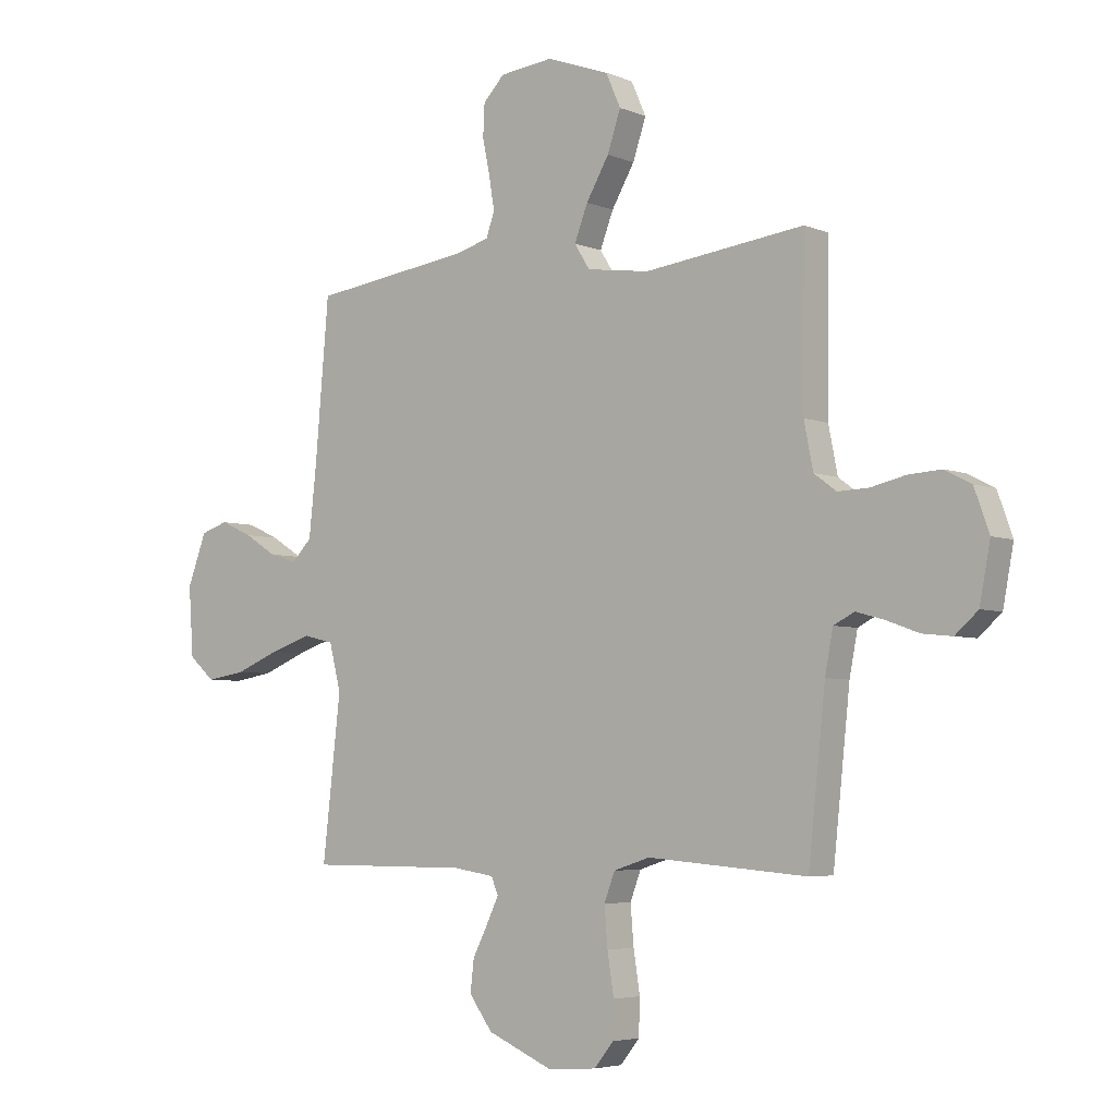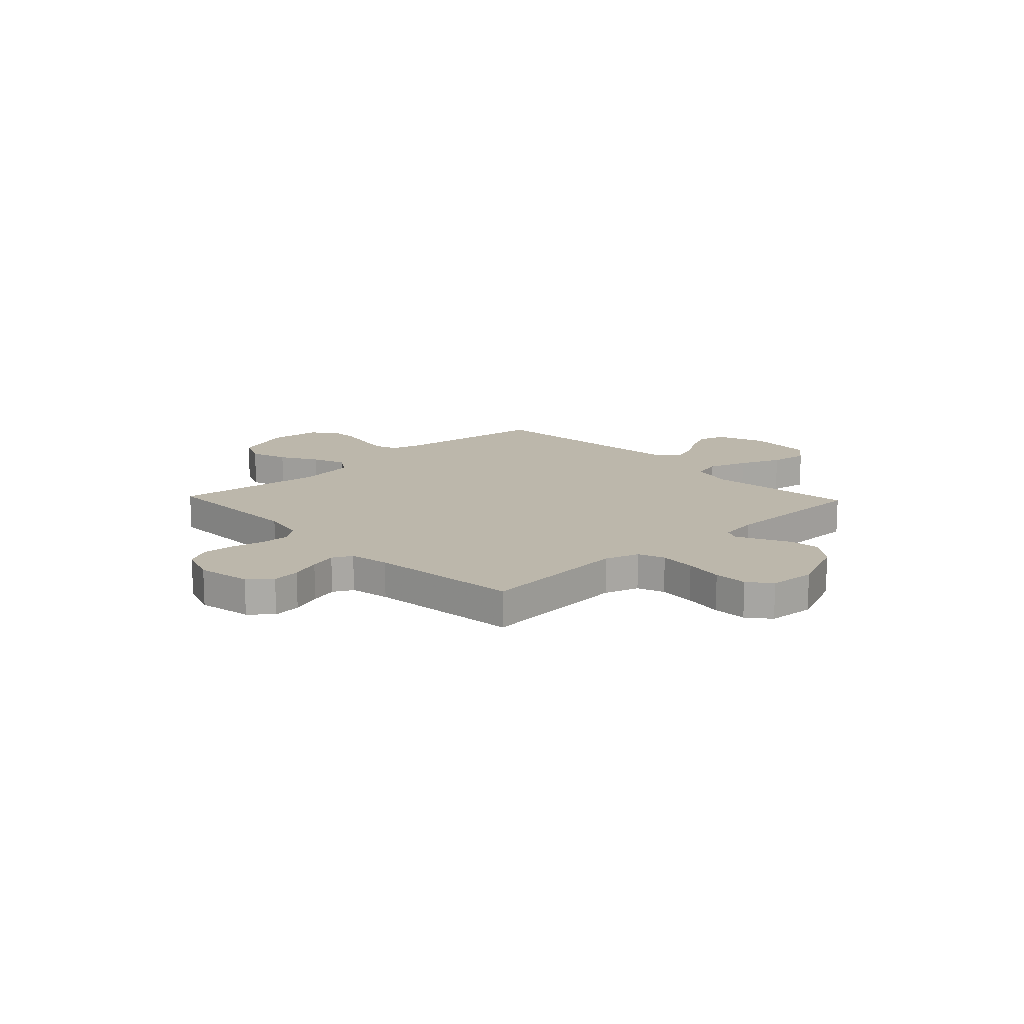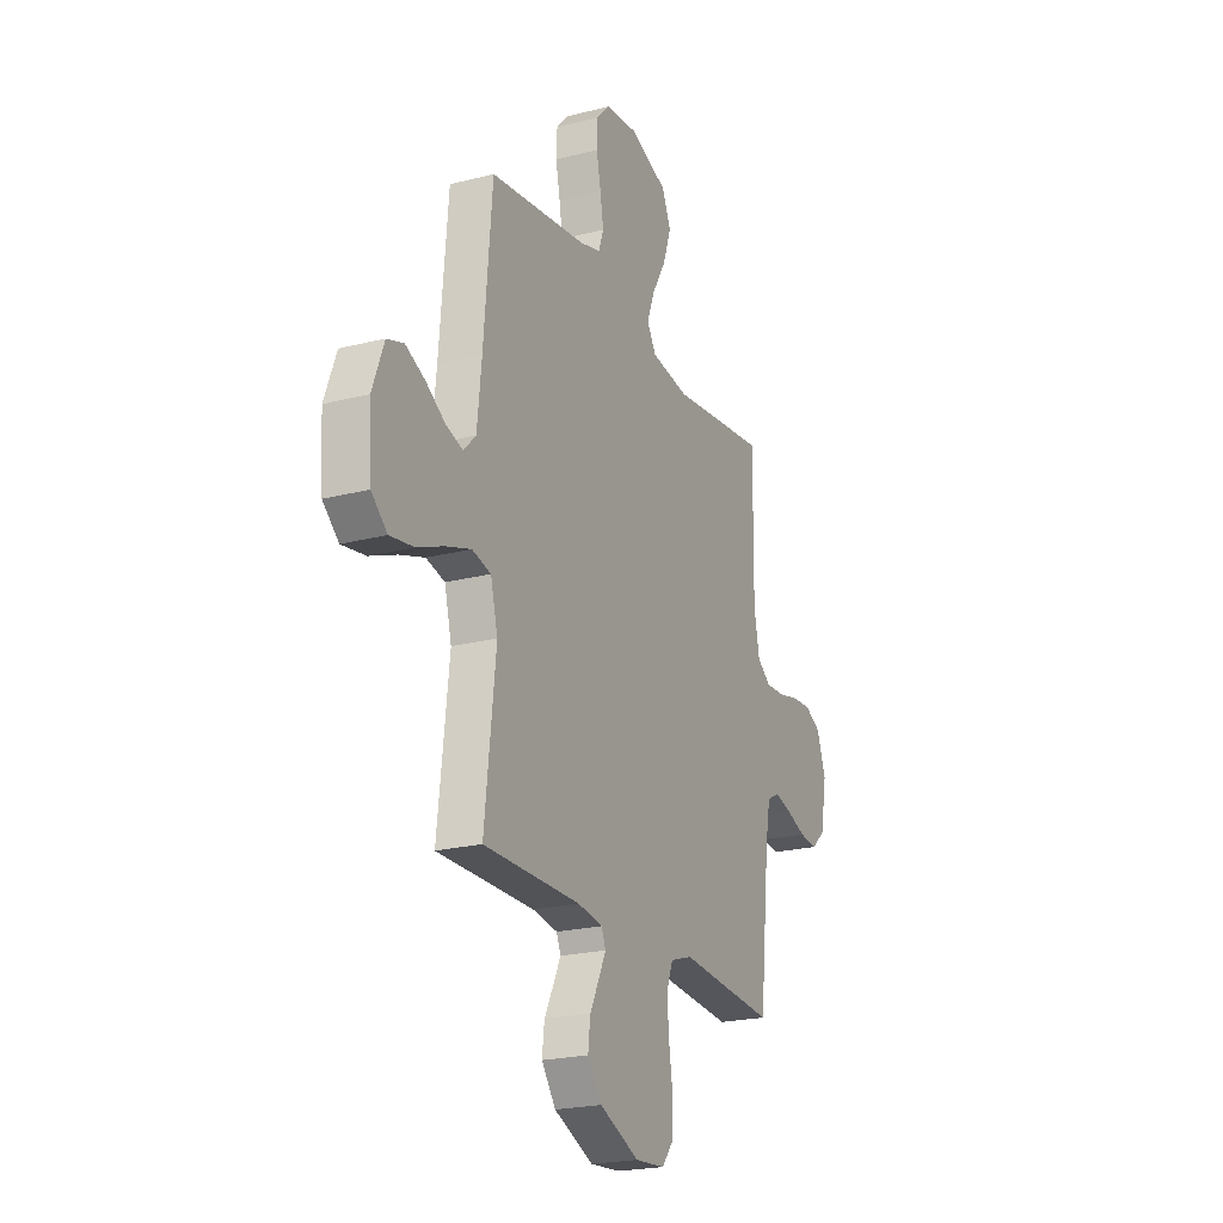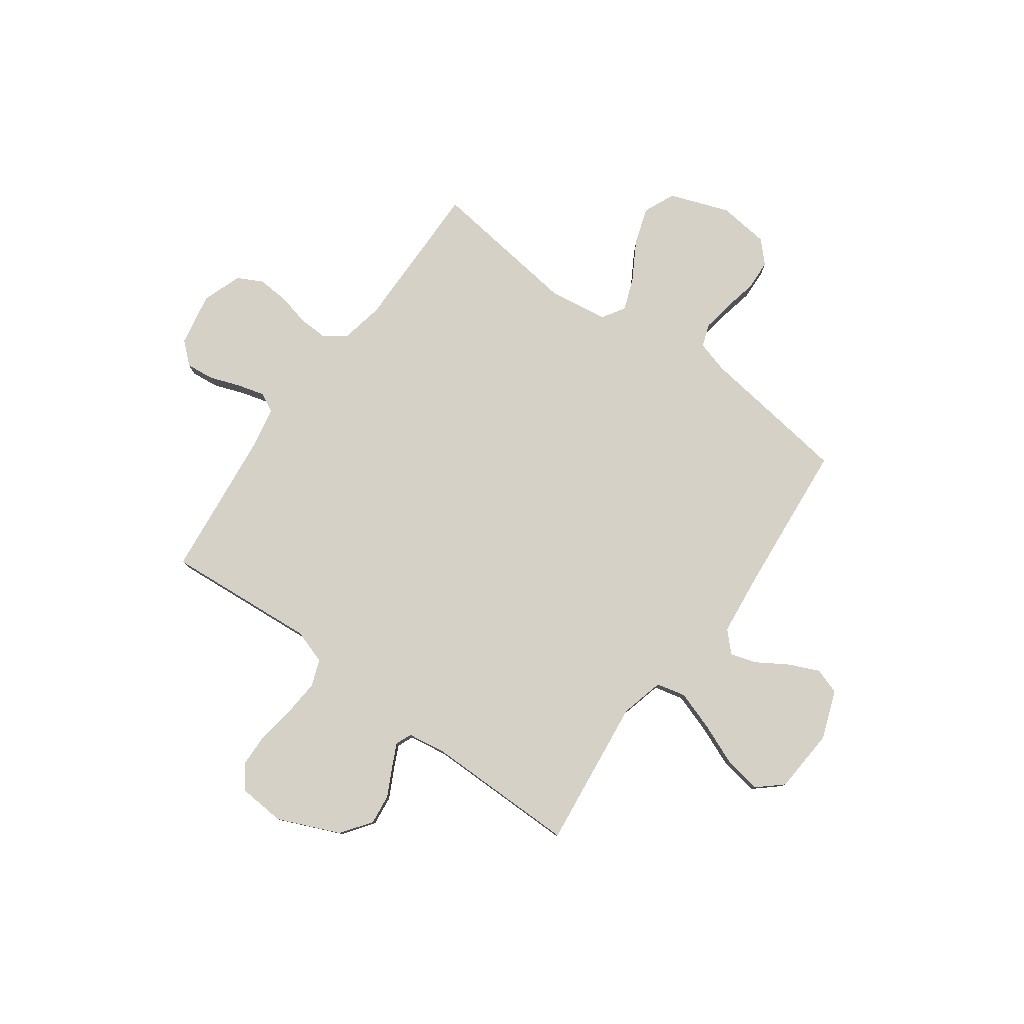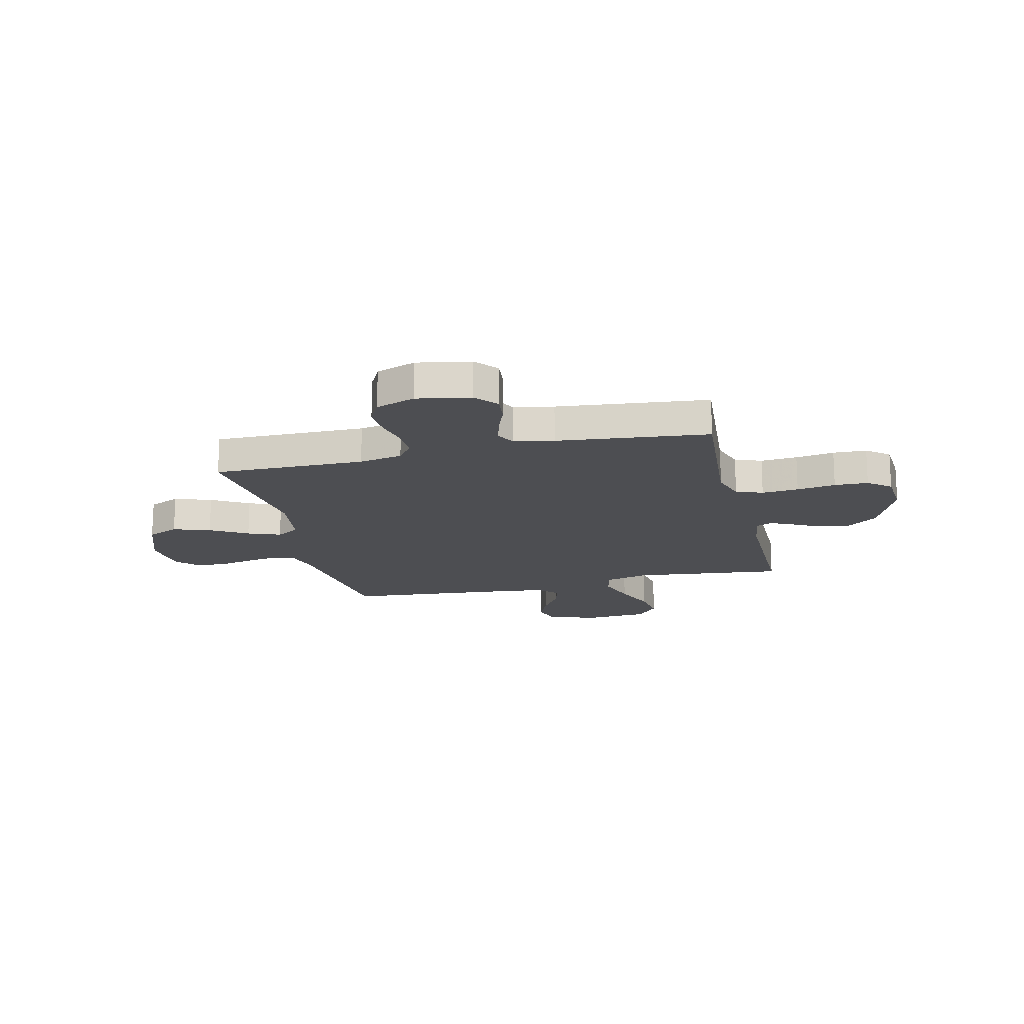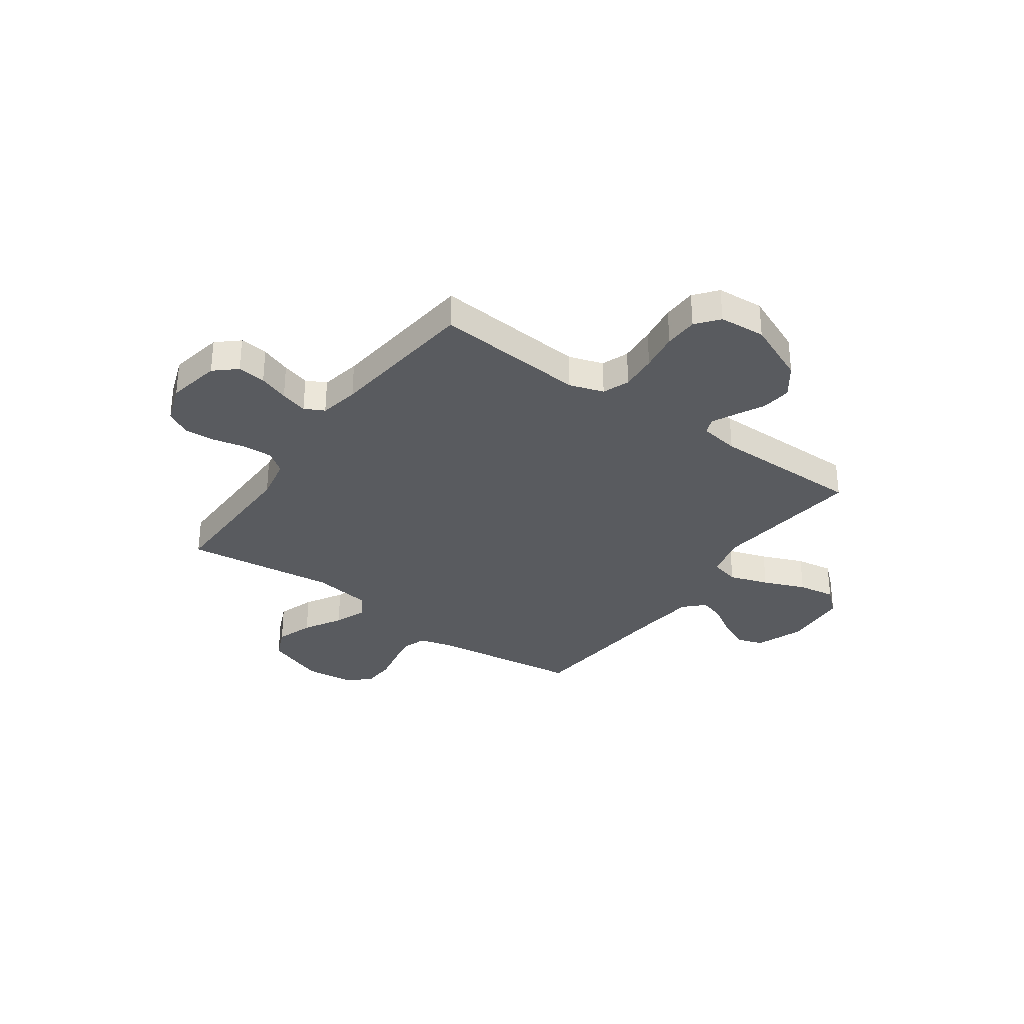
<metadata>
{"format":"obj","ext":"obj","renderer":"f3d","projection":"perspective","resolution":1024,"background":"white","views":[{"elev":-4.7,"azim":38.1,"up":"+Z"},{"elev":14.5,"azim":136.5,"up":"+Y"},{"elev":-21.9,"azim":-65.9,"up":"+Z"},{"elev":79.5,"azim":-144.1,"up":"+Y"},{"elev":-17.2,"azim":103.3,"up":"+Y"},{"elev":-32.6,"azim":144.4,"up":"+Y"}]}
</metadata>
<code>
v 0.5 0.07 -0.5
v 0.2 0.07 -0.476
v 0.132 0.07 -0.498
v 0.112 0.07 -0.551
v 0.118 0.07 -0.624
v 0.13 0.07 -0.701
v 0.128 0.07 -0.768
v 0.092 0.07 -0.813
v 0 0.07 -0.82
v -0.123 0.07 -0.767
v -0.167 0.07 -0.707
v -0.16 0.07 -0.647
v -0.131 0.07 -0.59
v -0.109 0.07 -0.544
v -0.122 0.07 -0.512
v -0.2 0.07 -0.5
v -0.5 0.07 -0.5
v -0.466 0.07 -0.2
v -0.488 0.07 -0.114
v -0.546 0.07 -0.1
v -0.624 0.07 -0.126
v -0.707 0.07 -0.16
v -0.781 0.07 -0.172
v -0.83 0.07 -0.129
v -0.839 0.07 0
v -0.803 0.07 0.096
v -0.751 0.07 0.113
v -0.691 0.07 0.086
v -0.63 0.07 0.048
v -0.578 0.07 0.032
v -0.54 0.07 0.071
v -0.526 0.07 0.2
v -0.5 0.07 0.5
v -0.2 0.07 0.54
v -0.136 0.07 0.558
v -0.12 0.07 0.603
v -0.13 0.07 0.665
v -0.144 0.07 0.732
v -0.141 0.07 0.792
v -0.101 0.07 0.834
v 0 0.07 0.845
v 0.118 0.07 0.802
v 0.146 0.07 0.739
v 0.121 0.07 0.665
v 0.078 0.07 0.591
v 0.053 0.07 0.526
v 0.082 0.07 0.48
v 0.2 0.07 0.463
v 0.5 0.07 0.5
v 0.497 0.07 0.2
v 0.514 0.07 0.114
v 0.556 0.07 0.083
v 0.614 0.07 0.085
v 0.679 0.07 0.1
v 0.741 0.07 0.104
v 0.791 0.07 0.078
v 0.819 0.07 0
v 0.799 0.07 -0.106
v 0.756 0.07 -0.144
v 0.7 0.07 -0.138
v 0.64 0.07 -0.116
v 0.586 0.07 -0.101
v 0.547 0.07 -0.121
v 0.532 0.07 -0.2
v 0.5 0 -0.5
v 0.2 0 -0.476
v 0.132 0 -0.498
v 0.112 0 -0.551
v 0.118 0 -0.624
v 0.13 0 -0.701
v 0.128 0 -0.768
v 0.092 0 -0.813
v 0 0 -0.82
v -0.123 0 -0.767
v -0.167 0 -0.707
v -0.16 0 -0.647
v -0.131 0 -0.59
v -0.109 0 -0.544
v -0.122 0 -0.512
v -0.2 0 -0.5
v -0.5 0 -0.5
v -0.466 0 -0.2
v -0.488 0 -0.114
v -0.546 0 -0.1
v -0.624 0 -0.126
v -0.707 0 -0.16
v -0.781 0 -0.172
v -0.83 0 -0.129
v -0.839 0 0
v -0.803 0 0.096
v -0.751 0 0.113
v -0.691 0 0.086
v -0.63 0 0.048
v -0.578 0 0.032
v -0.54 0 0.071
v -0.526 0 0.2
v -0.5 0 0.5
v -0.2 0 0.54
v -0.136 0 0.558
v -0.12 0 0.603
v -0.13 0 0.665
v -0.144 0 0.732
v -0.141 0 0.792
v -0.101 0 0.834
v 0 0 0.845
v 0.118 0 0.802
v 0.146 0 0.739
v 0.121 0 0.665
v 0.078 0 0.591
v 0.053 0 0.526
v 0.082 0 0.48
v 0.2 0 0.463
v 0.5 0 0.5
v 0.497 0 0.2
v 0.514 0 0.114
v 0.556 0 0.083
v 0.614 0 0.085
v 0.679 0 0.1
v 0.741 0 0.104
v 0.791 0 0.078
v 0.819 0 0
v 0.799 0 -0.106
v 0.756 0 -0.144
v 0.7 0 -0.138
v 0.64 0 -0.116
v 0.586 0 -0.101
v 0.547 0 -0.121
v 0.532 0 -0.2
f 58 59 60 61
f 58 61 62
f 57 58 62
f 56 57 62
f 53 54 55 56
f 52 53 56 62
f 51 52 62 63
f 48 49 50
f 47 48 50 51
f 42 43 44 45
f 42 45 46
f 41 42 46
f 40 41 46
f 37 38 39 40
f 36 37 40 46
f 35 36 46 47
f 32 33 34
f 31 32 34 35
f 26 27 28 29
f 26 29 30
f 25 26 30
f 24 25 30
f 21 22 23 24
f 20 21 24 30
f 19 20 30 31
f 16 17 18
f 15 16 18 19
f 10 11 12 13
f 10 13 14
f 9 10 14
f 8 9 14
f 5 6 7 8
f 4 5 8 14
f 3 4 14 15
f 64 1 2
f 47 51 63 64
f 31 35 47 64
f 15 19 31 64
f 2 3 15 64
f 125 124 123 122
f 126 125 122
f 126 122 121
f 126 121 120
f 120 119 118 117
f 126 120 117 116
f 127 126 116 115
f 114 113 112
f 115 114 112 111
f 109 108 107 106
f 110 109 106
f 110 106 105
f 110 105 104
f 104 103 102 101
f 110 104 101 100
f 111 110 100 99
f 98 97 96
f 99 98 96 95
f 93 92 91 90
f 94 93 90
f 94 90 89
f 94 89 88
f 88 87 86 85
f 94 88 85 84
f 95 94 84 83
f 82 81 80
f 83 82 80 79
f 77 76 75 74
f 78 77 74
f 78 74 73
f 78 73 72
f 72 71 70 69
f 78 72 69 68
f 79 78 68 67
f 66 65 128
f 128 127 115 111
f 128 111 99 95
f 128 95 83 79
f 128 79 67 66
f 1 65 66 2
f 2 66 67 3
f 3 67 68 4
f 4 68 69 5
f 5 69 70 6
f 6 70 71 7
f 7 71 72 8
f 8 72 73 9
f 9 73 74 10
f 10 74 75 11
f 11 75 76 12
f 12 76 77 13
f 13 77 78 14
f 14 78 79 15
f 15 79 80 16
f 16 80 81 17
f 17 81 82 18
f 18 82 83 19
f 19 83 84 20
f 20 84 85 21
f 21 85 86 22
f 22 86 87 23
f 23 87 88 24
f 24 88 89 25
f 25 89 90 26
f 26 90 91 27
f 27 91 92 28
f 28 92 93 29
f 29 93 94 30
f 30 94 95 31
f 31 95 96 32
f 32 96 97 33
f 33 97 98 34
f 34 98 99 35
f 35 99 100 36
f 36 100 101 37
f 37 101 102 38
f 38 102 103 39
f 39 103 104 40
f 40 104 105 41
f 41 105 106 42
f 42 106 107 43
f 43 107 108 44
f 44 108 109 45
f 45 109 110 46
f 46 110 111 47
f 47 111 112 48
f 48 112 113 49
f 49 113 114 50
f 50 114 115 51
f 51 115 116 52
f 52 116 117 53
f 53 117 118 54
f 54 118 119 55
f 55 119 120 56
f 56 120 121 57
f 57 121 122 58
f 58 122 123 59
f 59 123 124 60
f 60 124 125 61
f 61 125 126 62
f 62 126 127 63
f 63 127 128 64
f 64 128 65 1

</code>
